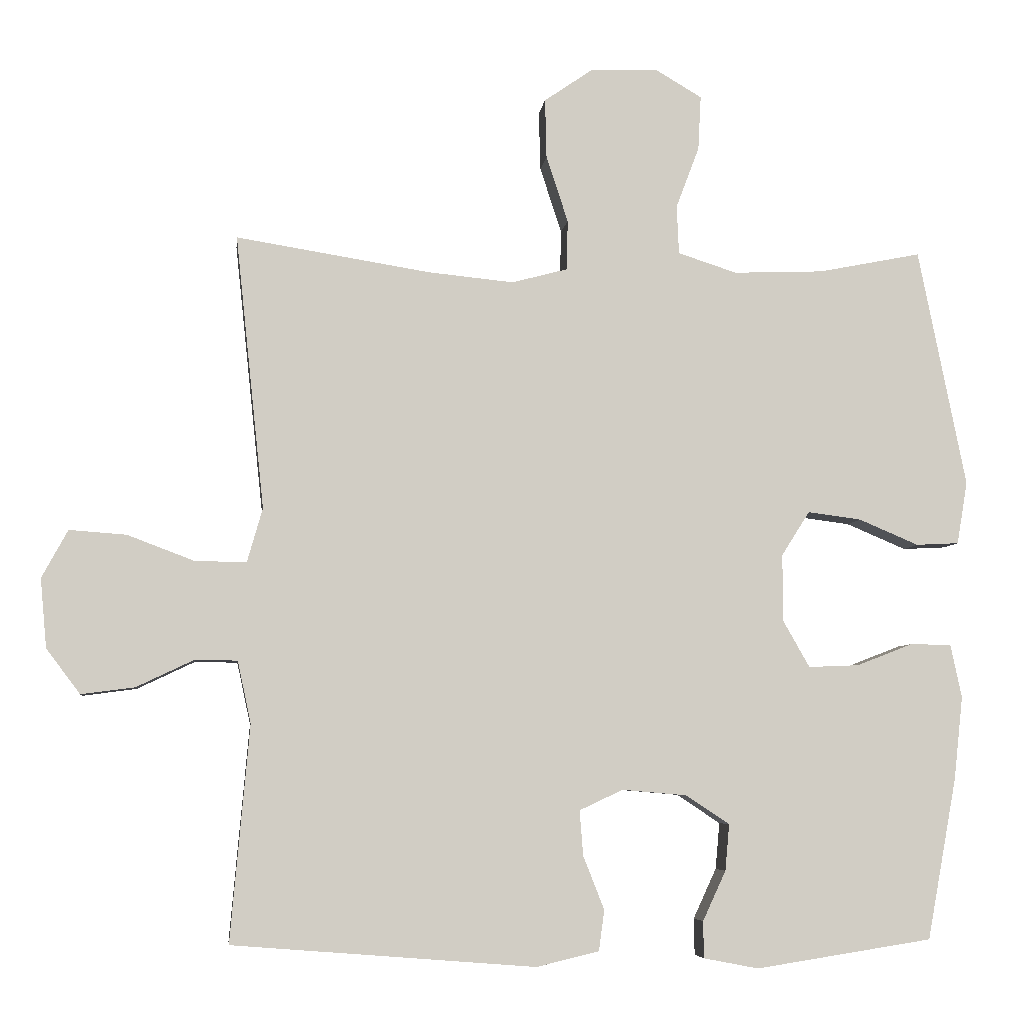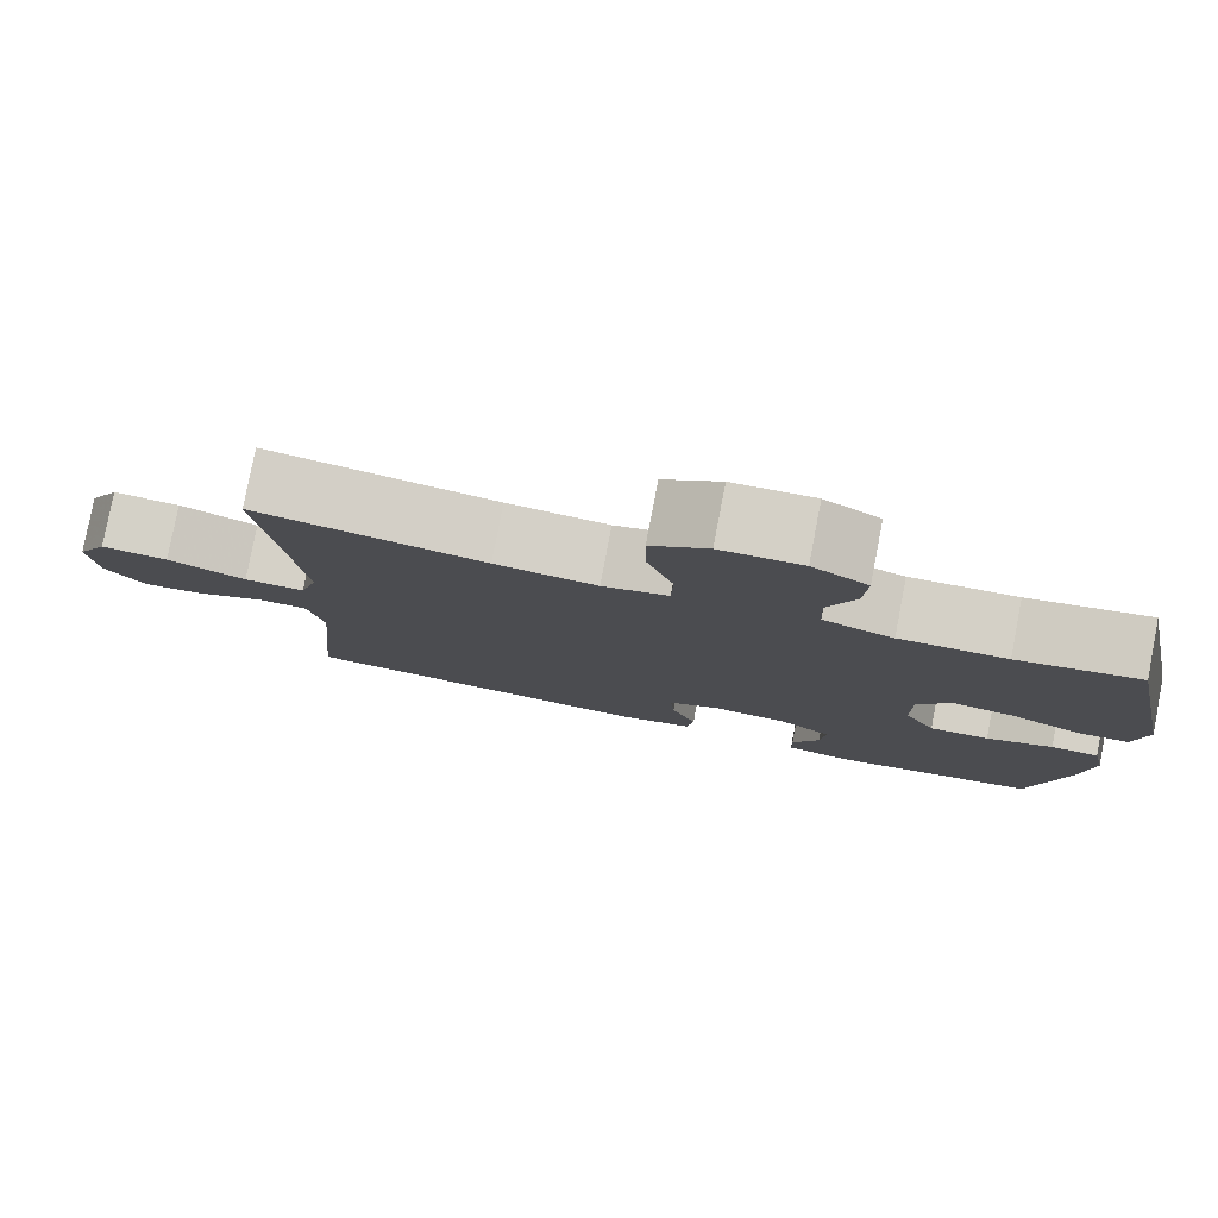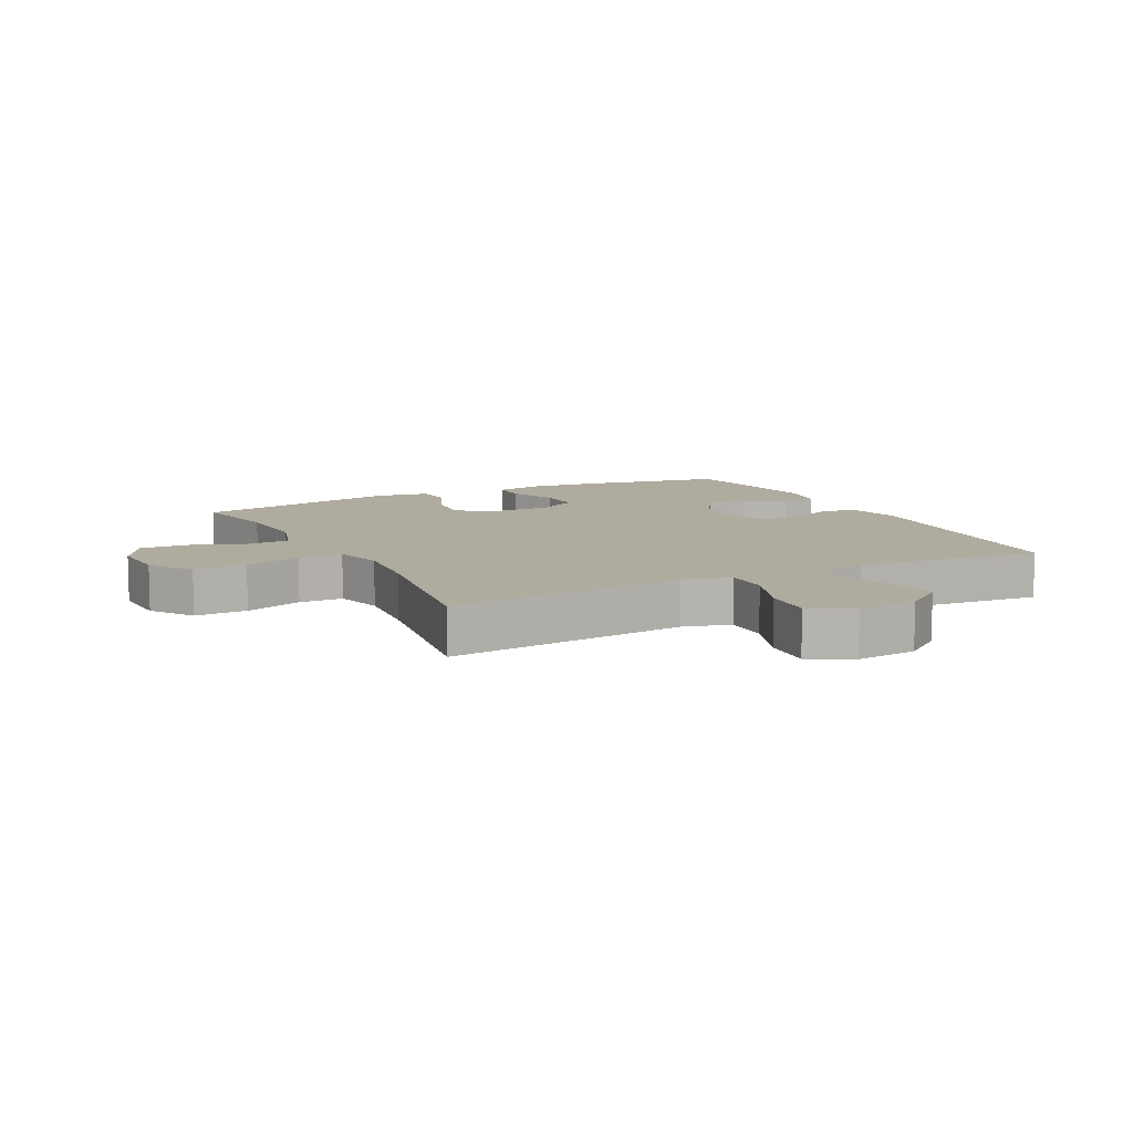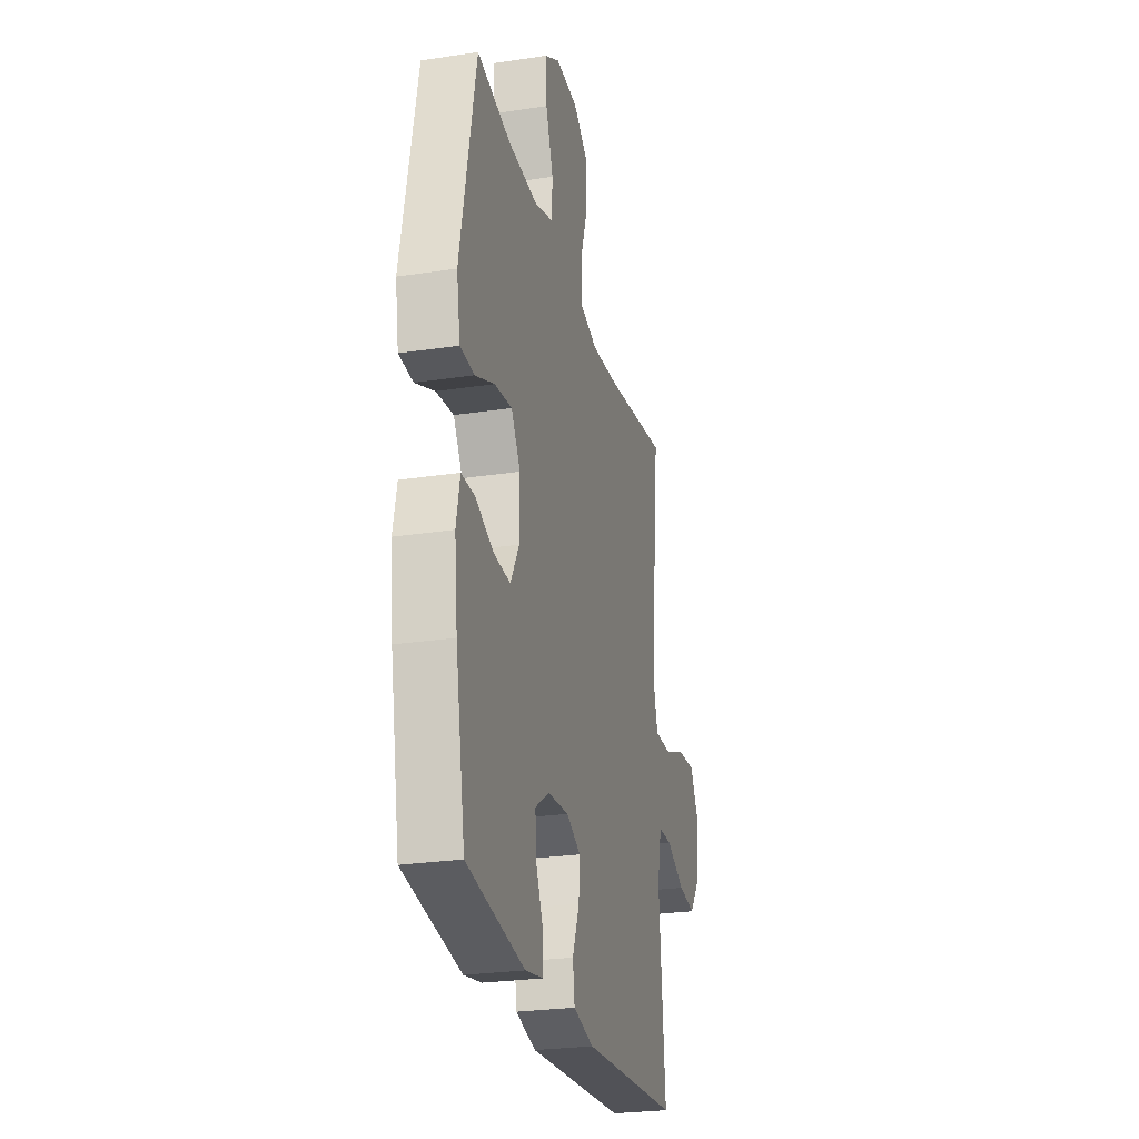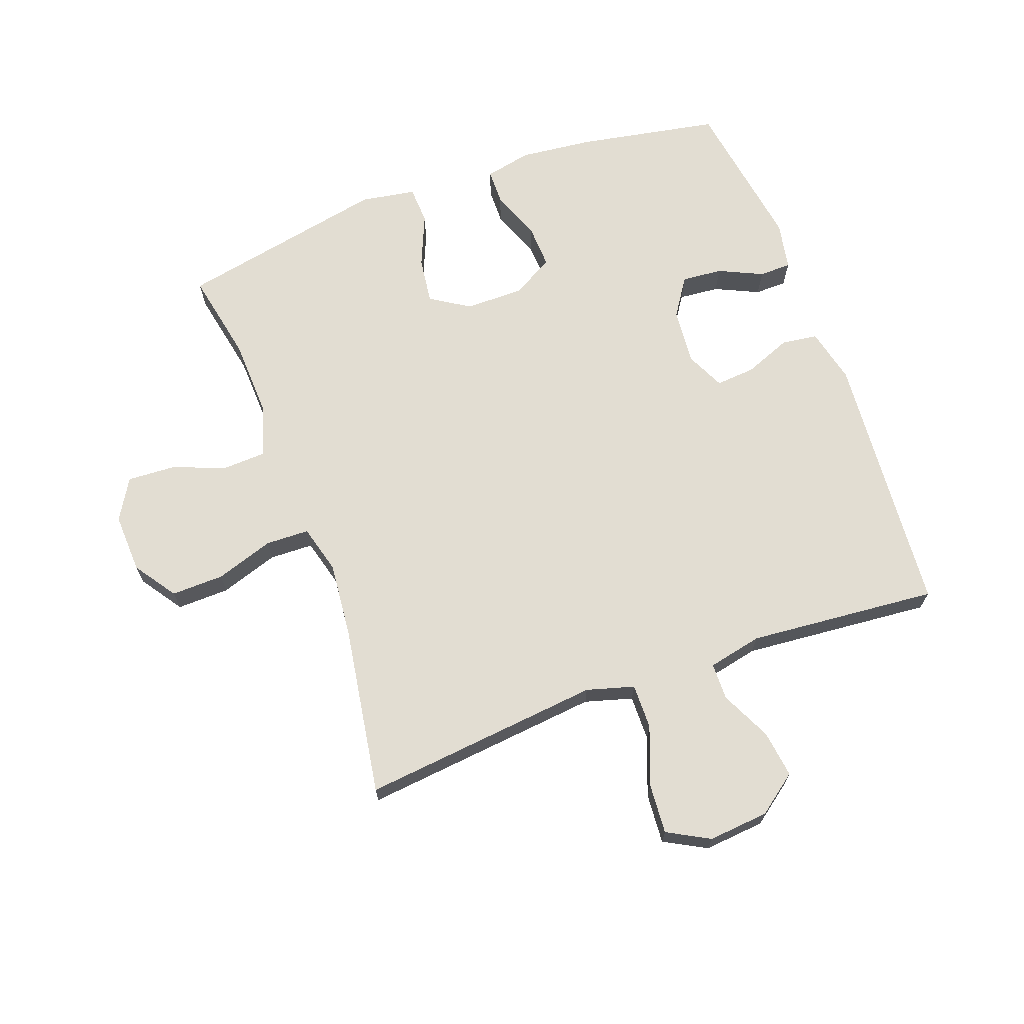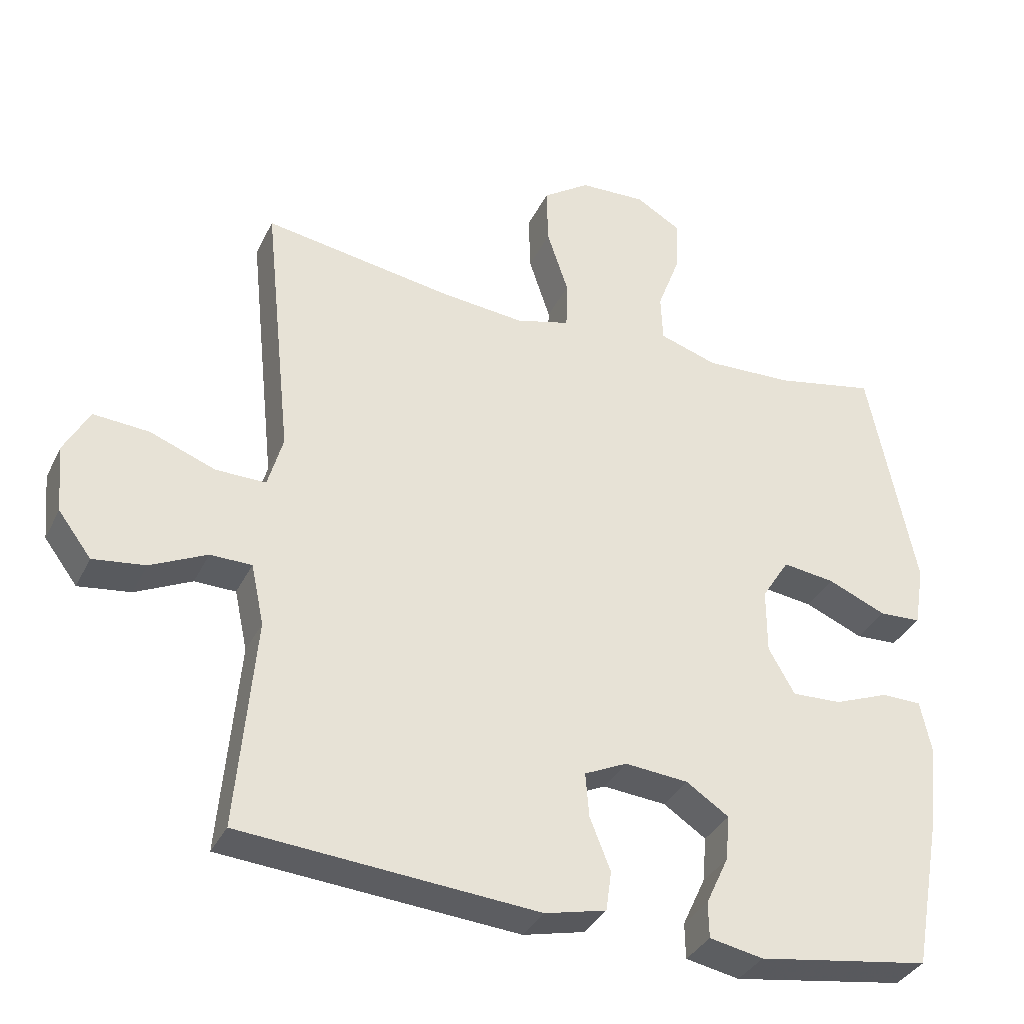
<metadata>
{"format":"obj","ext":"obj","renderer":"f3d","projection":"perspective","resolution":1024,"background":"white","views":[{"elev":-5.9,"azim":173.2,"up":"+Z"},{"elev":79.8,"azim":-169.1,"up":"+Z"},{"elev":9.6,"azim":63.0,"up":"+Y"},{"elev":-25.9,"azim":-76.4,"up":"+Z"},{"elev":68.2,"azim":69.9,"up":"+Y"},{"elev":-35.1,"azim":156.7,"up":"+Z"}]}
</metadata>
<code>
v -0.5 0.07 0.5
v -0.354 0.07 0.471
v -0.226 0.07 0.466
v -0.142 0.07 0.493
v -0.139 0.07 0.562
v -0.172 0.07 0.65
v -0.176 0.07 0.727
v -0.11 0.07 0.766
v -0.013 0.07 0.762
v 0.055 0.07 0.715
v 0.053 0.07 0.63
v 0.022 0.07 0.536
v 0.024 0.07 0.465
v 0.103 0.07 0.444
v 0.225 0.07 0.456
v 0.5 0.07 0.5
v 0.472 0.07 0.234
v 0.459 0.07 0.111
v 0.481 0.07 0.034
v 0.554 0.07 0.035
v 0.649 0.07 0.071
v 0.73 0.07 0.077
v 0.767 0.07 0.009
v 0.758 0.07 -0.089
v 0.71 0.07 -0.153
v 0.634 0.07 -0.143
v 0.552 0.07 -0.104
v 0.492 0.07 -0.105
v 0.473 0.07 -0.193
v 0.5 0.07 -0.5
v 0.069 0.07 -0.534
v -0.02 0.07 -0.513
v -0.028 0.07 -0.455
v 0.002 0.07 -0.379
v 0.007 0.07 -0.315
v -0.055 0.07 -0.286
v -0.147 0.07 -0.294
v -0.209 0.07 -0.335
v -0.203 0.07 -0.401
v -0.17 0.07 -0.472
v -0.171 0.07 -0.524
v -0.249 0.07 -0.539
v -0.5 0.07 -0.5
v -0.542 0.07 -0.272
v -0.555 0.07 -0.153
v -0.539 0.07 -0.077
v -0.481 0.07 -0.076
v -0.401 0.07 -0.107
v -0.329 0.07 -0.11
v -0.291 0.07 -0.043
v -0.291 0.07 0.052
v -0.331 0.07 0.115
v -0.407 0.07 0.105
v -0.492 0.07 0.069
v -0.553 0.07 0.072
v -0.568 0.07 0.161
v -0.5 0 0.5
v -0.354 0 0.471
v -0.226 0 0.466
v -0.142 0 0.493
v -0.139 0 0.562
v -0.172 0 0.65
v -0.176 0 0.727
v -0.11 0 0.766
v -0.013 0 0.762
v 0.055 0 0.715
v 0.053 0 0.63
v 0.022 0 0.536
v 0.024 0 0.465
v 0.103 0 0.444
v 0.225 0 0.456
v 0.5 0 0.5
v 0.472 0 0.234
v 0.459 0 0.111
v 0.481 0 0.034
v 0.554 0 0.035
v 0.649 0 0.071
v 0.73 0 0.077
v 0.767 0 0.009
v 0.758 0 -0.089
v 0.71 0 -0.153
v 0.634 0 -0.143
v 0.552 0 -0.104
v 0.492 0 -0.105
v 0.473 0 -0.193
v 0.5 0 -0.5
v 0.069 0 -0.534
v -0.02 0 -0.513
v -0.028 0 -0.455
v 0.002 0 -0.379
v 0.007 0 -0.315
v -0.055 0 -0.286
v -0.147 0 -0.294
v -0.209 0 -0.335
v -0.203 0 -0.401
v -0.17 0 -0.472
v -0.171 0 -0.524
v -0.249 0 -0.539
v -0.5 0 -0.5
v -0.542 0 -0.272
v -0.555 0 -0.153
v -0.539 0 -0.077
v -0.481 0 -0.076
v -0.401 0 -0.107
v -0.329 0 -0.11
v -0.291 0 -0.043
v -0.291 0 0.052
v -0.331 0 0.115
v -0.407 0 0.105
v -0.492 0 0.069
v -0.553 0 0.072
v -0.568 0 0.161
f 53 54 55 56
f 52 53 56 1
f 51 52 1 2
f 45 46 47 48
f 45 48 49
f 44 45 49
f 43 44 49
f 42 43 49 50
f 39 40 41 42
f 38 39 42 50
f 31 32 33 34
f 29 30 31 34
f 28 29 34 35
f 24 25 26 27
f 24 27 28
f 23 24 28
f 20 21 22 23
f 19 20 23 28
f 18 19 28 35
f 15 16 17 18
f 14 15 18 35
f 9 10 11 12
f 9 12 13
f 8 9 13
f 5 6 7 8
f 4 5 8 13
f 3 4 13 14
f 51 2 3 14
f 37 38 50 51
f 36 37 51 14
f 14 35 36
f 112 111 110 109
f 57 112 109 108
f 58 57 108 107
f 104 103 102 101
f 105 104 101
f 105 101 100
f 105 100 99
f 106 105 99 98
f 98 97 96 95
f 106 98 95 94
f 90 89 88 87
f 90 87 86 85
f 91 90 85 84
f 83 82 81 80
f 84 83 80
f 84 80 79
f 79 78 77 76
f 84 79 76 75
f 91 84 75 74
f 74 73 72 71
f 91 74 71 70
f 68 67 66 65
f 69 68 65
f 69 65 64
f 64 63 62 61
f 69 64 61 60
f 70 69 60 59
f 70 59 58 107
f 107 106 94 93
f 70 107 93 92
f 92 91 70
f 1 57 58 2
f 2 58 59 3
f 3 59 60 4
f 4 60 61 5
f 5 61 62 6
f 6 62 63 7
f 7 63 64 8
f 8 64 65 9
f 9 65 66 10
f 10 66 67 11
f 11 67 68 12
f 12 68 69 13
f 13 69 70 14
f 14 70 71 15
f 15 71 72 16
f 16 72 73 17
f 17 73 74 18
f 18 74 75 19
f 19 75 76 20
f 20 76 77 21
f 21 77 78 22
f 22 78 79 23
f 23 79 80 24
f 24 80 81 25
f 25 81 82 26
f 26 82 83 27
f 27 83 84 28
f 28 84 85 29
f 29 85 86 30
f 30 86 87 31
f 31 87 88 32
f 32 88 89 33
f 33 89 90 34
f 34 90 91 35
f 35 91 92 36
f 36 92 93 37
f 37 93 94 38
f 38 94 95 39
f 39 95 96 40
f 40 96 97 41
f 41 97 98 42
f 42 98 99 43
f 43 99 100 44
f 44 100 101 45
f 45 101 102 46
f 46 102 103 47
f 47 103 104 48
f 48 104 105 49
f 49 105 106 50
f 50 106 107 51
f 51 107 108 52
f 52 108 109 53
f 53 109 110 54
f 54 110 111 55
f 55 111 112 56
f 56 112 57 1

</code>
